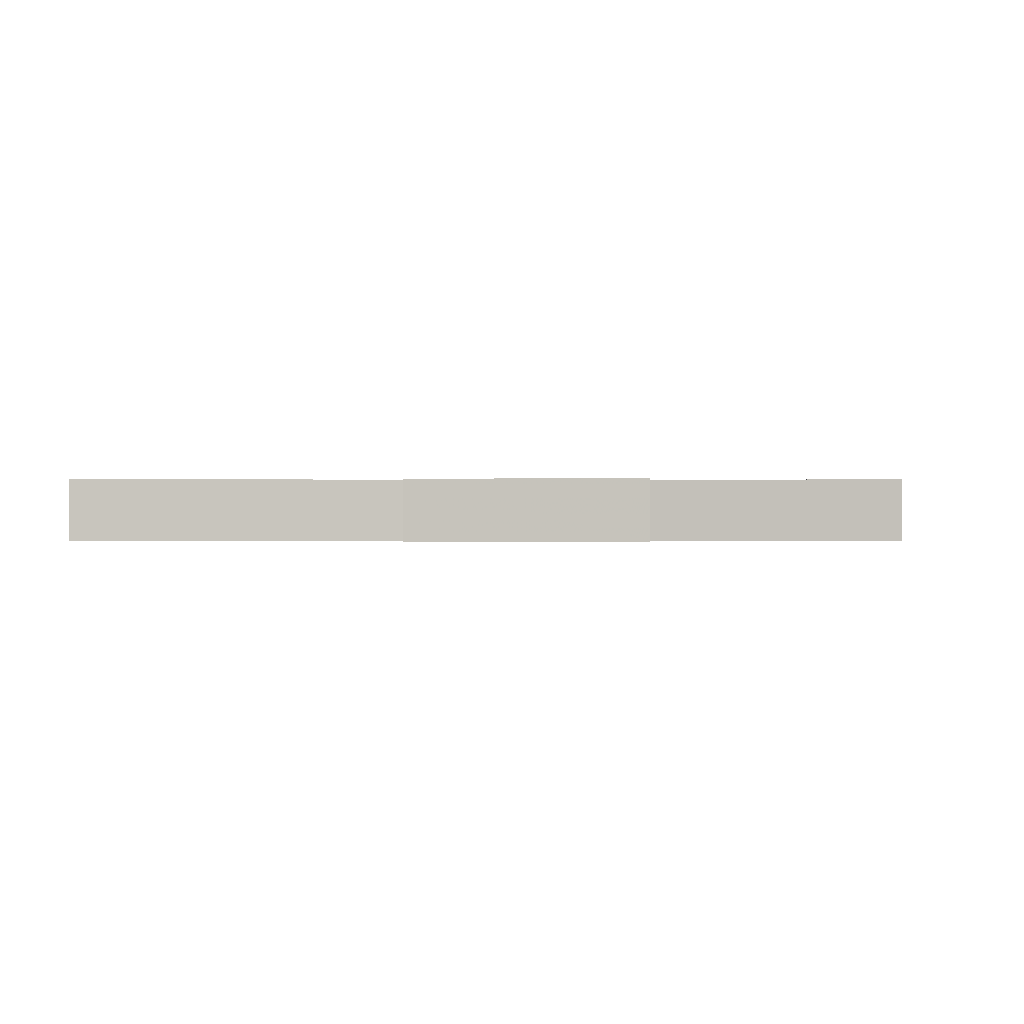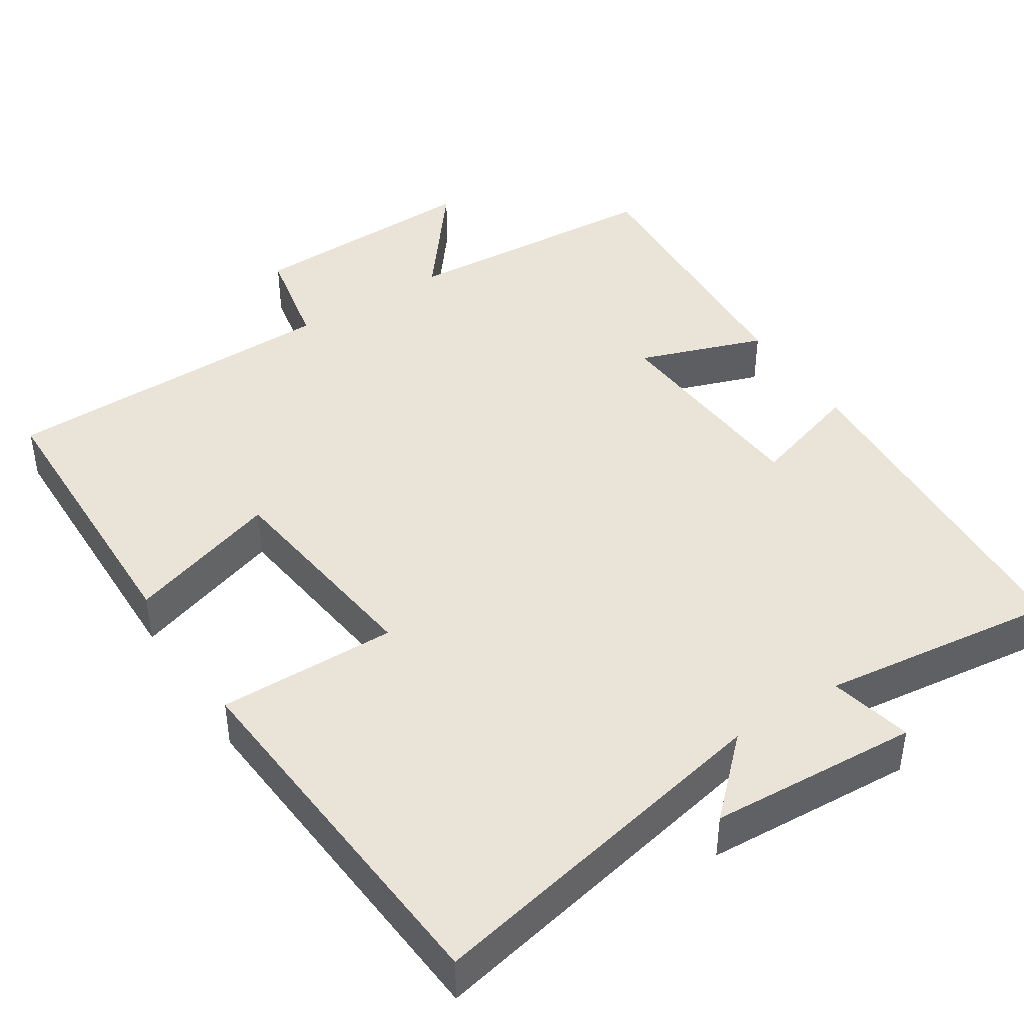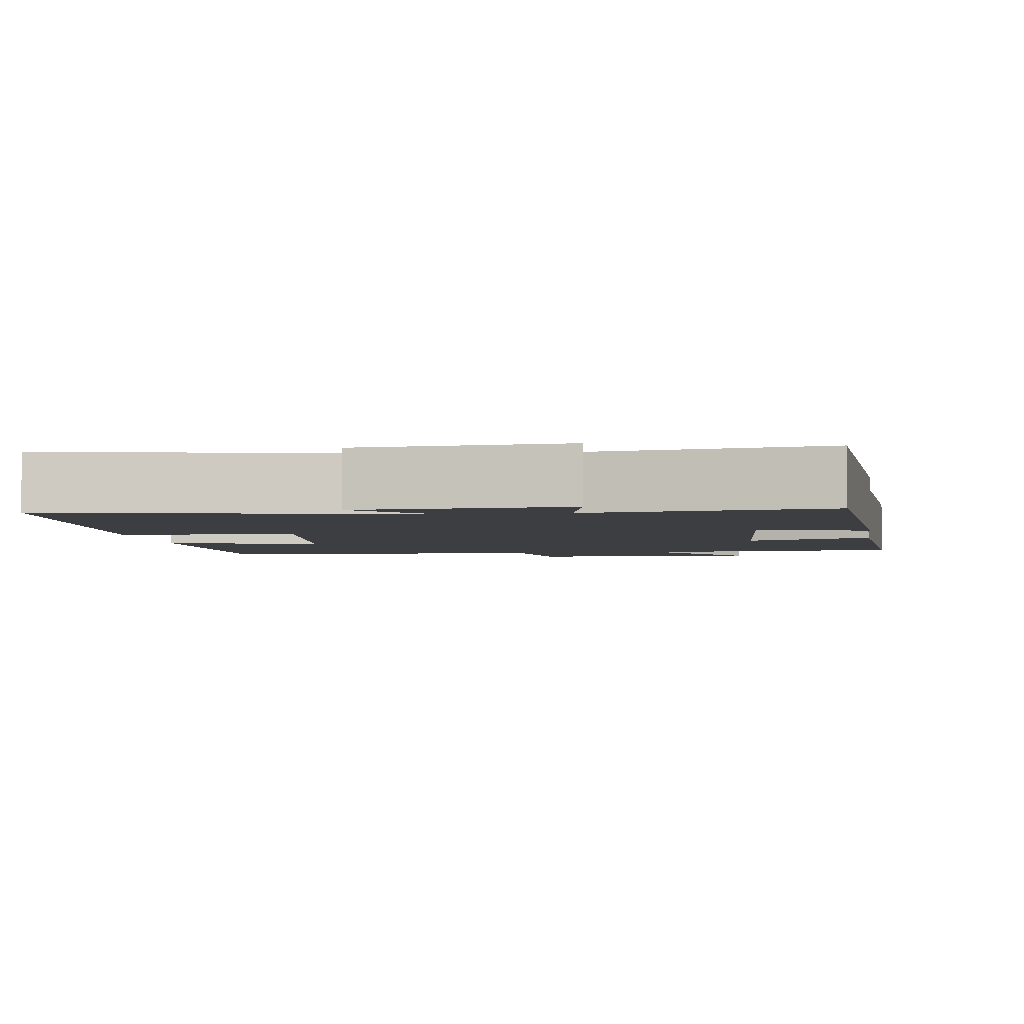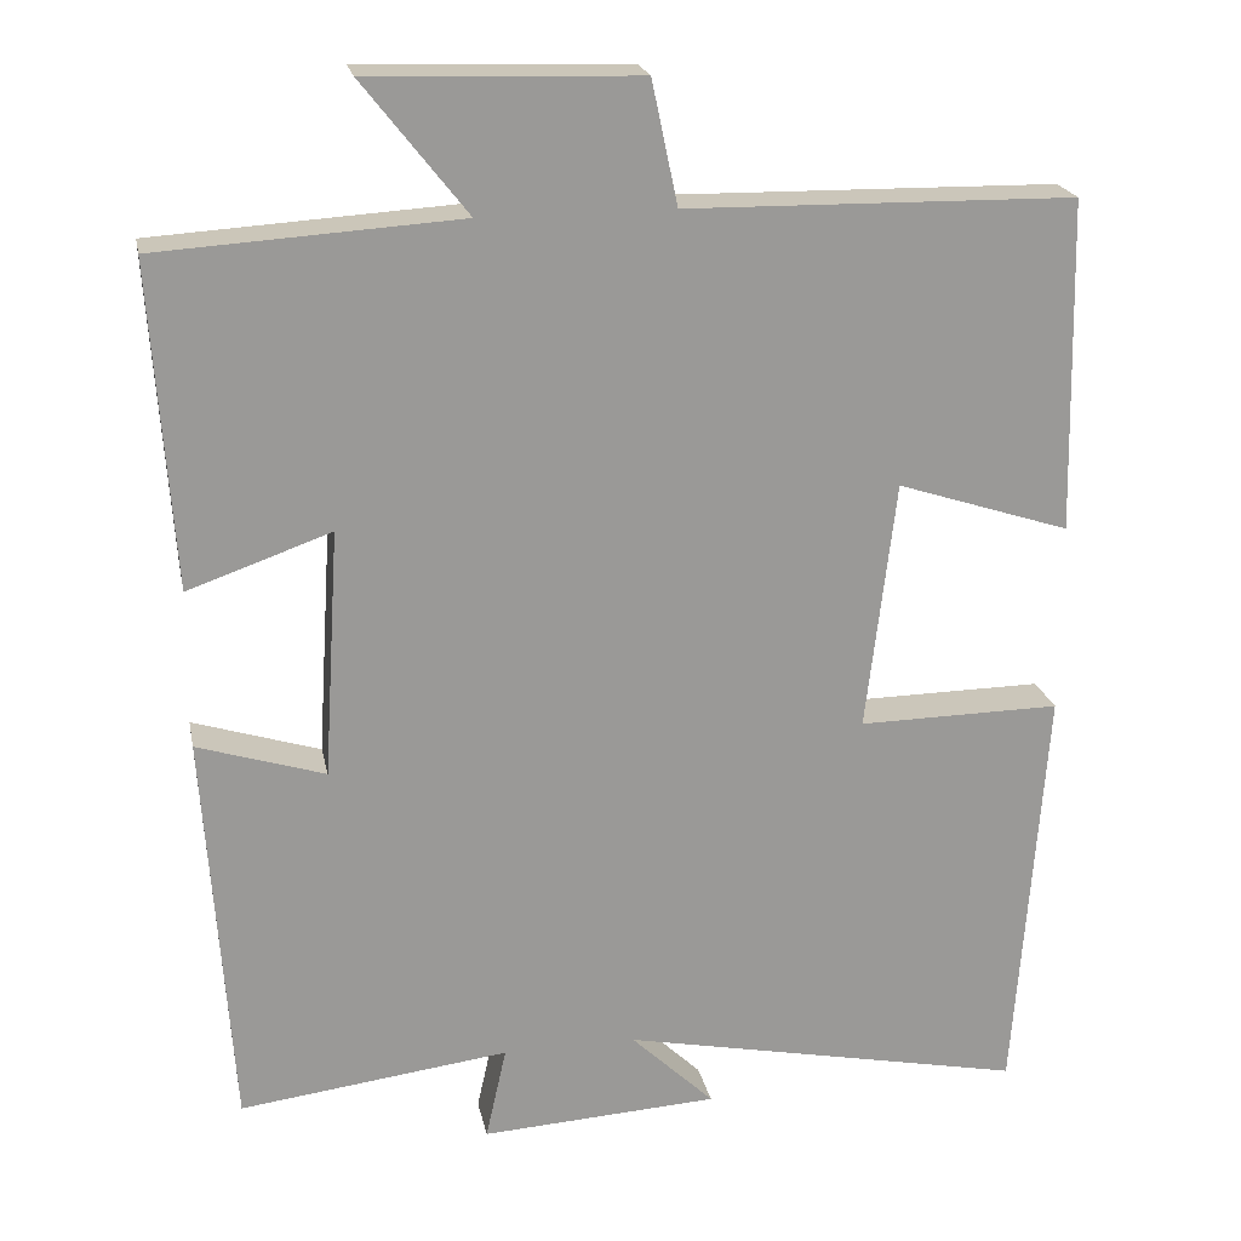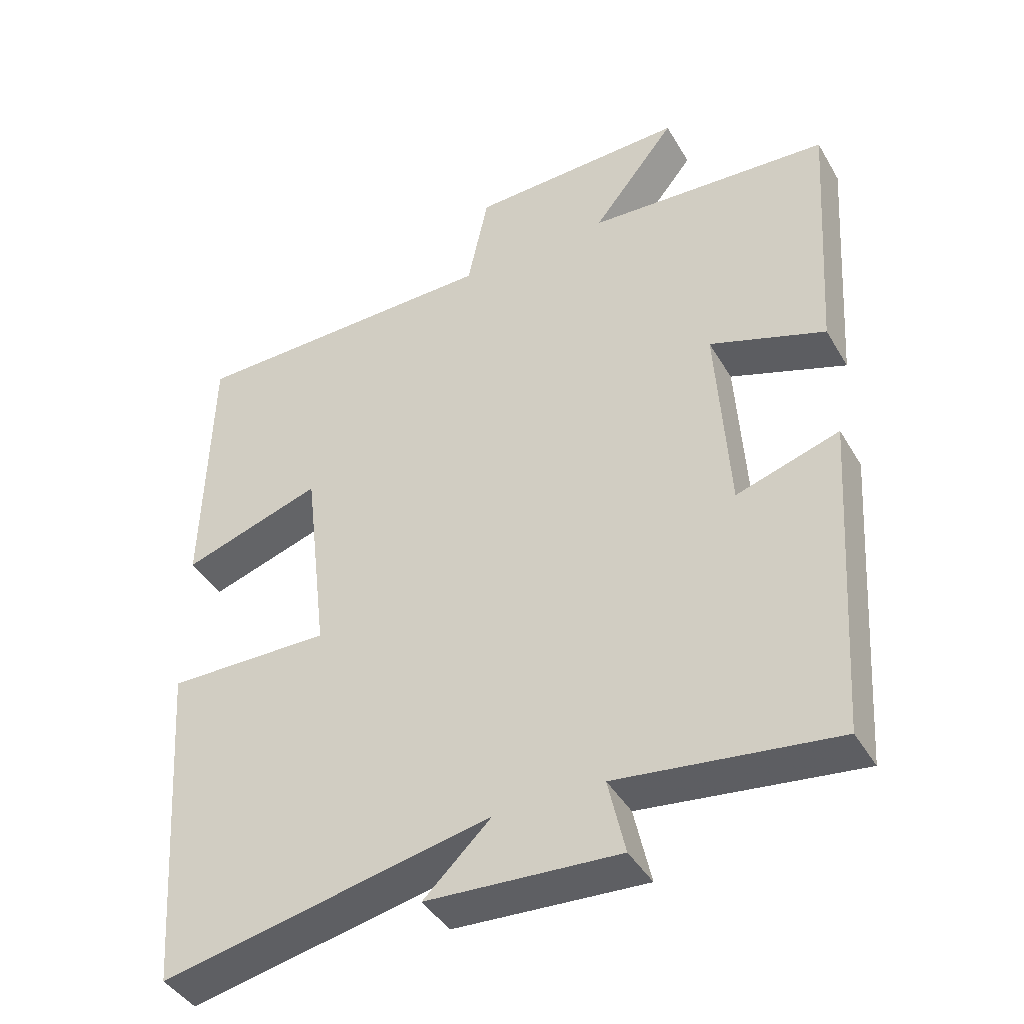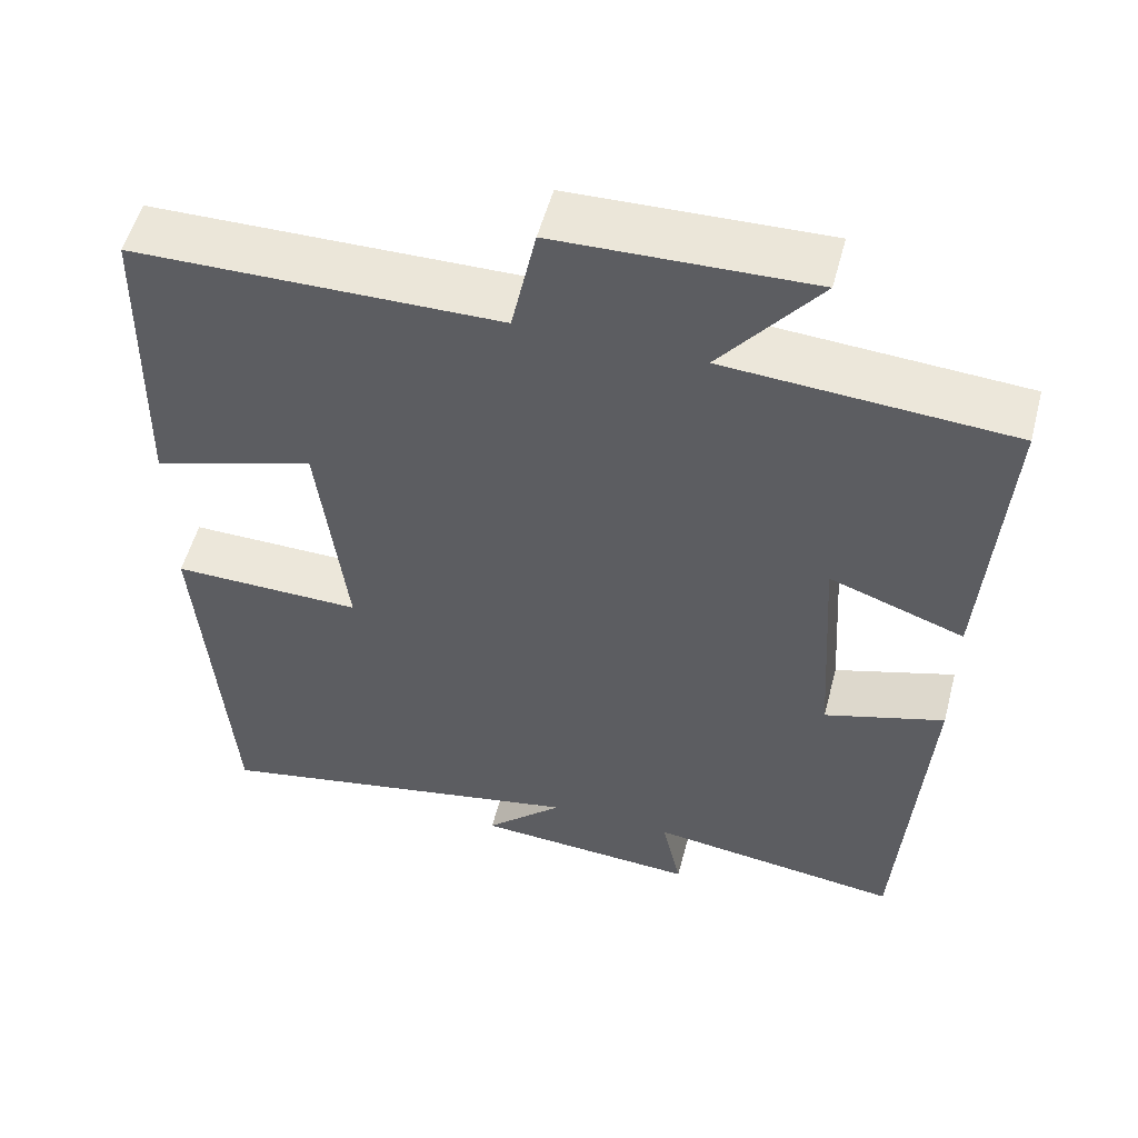
<metadata>
{"format":"obj","ext":"obj","renderer":"f3d","projection":"perspective","resolution":1024,"background":"white","views":[{"elev":-0.2,"azim":-178.4,"up":"+Y"},{"elev":42.9,"azim":147.0,"up":"+Y"},{"elev":-3.6,"azim":-171.8,"up":"+Y"},{"elev":21.1,"azim":-11.3,"up":"+Z"},{"elev":-42.2,"azim":-151.8,"up":"+Z"},{"elev":54.0,"azim":-165.2,"up":"+Z"}]}
</metadata>
<code>
v -0.525 0.07 0.478
v -0.177 0.07 0.5
v -0.297 0.07 0.652
v 0.013 0.07 0.642
v 0.043 0.07 0.5
v 0.491 0.07 0.493
v 0.5 0.07 0.109
v 0.3 0.07 0.174
v 0.266 0.07 -0.114
v 0.5 0.07 -0.111
v 0.465 0.07 -0.596
v -0.004 0.07 -0.5
v 0.092 0.07 -0.592
v -0.182 0.07 -0.608
v -0.158 0.07 -0.5
v -0.469 0.07 -0.539
v -0.5 0.07 -0.077
v -0.353 0.07 -0.123
v -0.335 0.07 0.163
v -0.5 0.07 0.105
v -0.525 0 0.478
v -0.177 0 0.5
v -0.297 0 0.652
v 0.013 0 0.642
v 0.043 0 0.5
v 0.491 0 0.493
v 0.5 0 0.109
v 0.3 0 0.174
v 0.266 0 -0.114
v 0.5 0 -0.111
v 0.465 0 -0.596
v -0.004 0 -0.5
v 0.092 0 -0.592
v -0.182 0 -0.608
v -0.158 0 -0.5
v -0.469 0 -0.539
v -0.5 0 -0.077
v -0.353 0 -0.123
v -0.335 0 0.163
v -0.5 0 0.105
f 19 20 1 2
f 18 19 2
f 15 16 17 18
f 15 18 2
f 12 13 14 15
f 12 15 2
f 9 10 11 12
f 8 9 12 2
f 5 6 7 8
f 5 8 2 3
f 3 4 5
f 22 21 40 39
f 22 39 38
f 38 37 36 35
f 22 38 35
f 35 34 33 32
f 22 35 32
f 32 31 30 29
f 22 32 29 28
f 28 27 26 25
f 23 22 28 25
f 25 24 23
f 1 21 22 2
f 2 22 23 3
f 3 23 24 4
f 4 24 25 5
f 5 25 26 6
f 6 26 27 7
f 7 27 28 8
f 8 28 29 9
f 9 29 30 10
f 10 30 31 11
f 11 31 32 12
f 12 32 33 13
f 13 33 34 14
f 14 34 35 15
f 15 35 36 16
f 16 36 37 17
f 17 37 38 18
f 18 38 39 19
f 19 39 40 20
f 20 40 21 1

</code>
